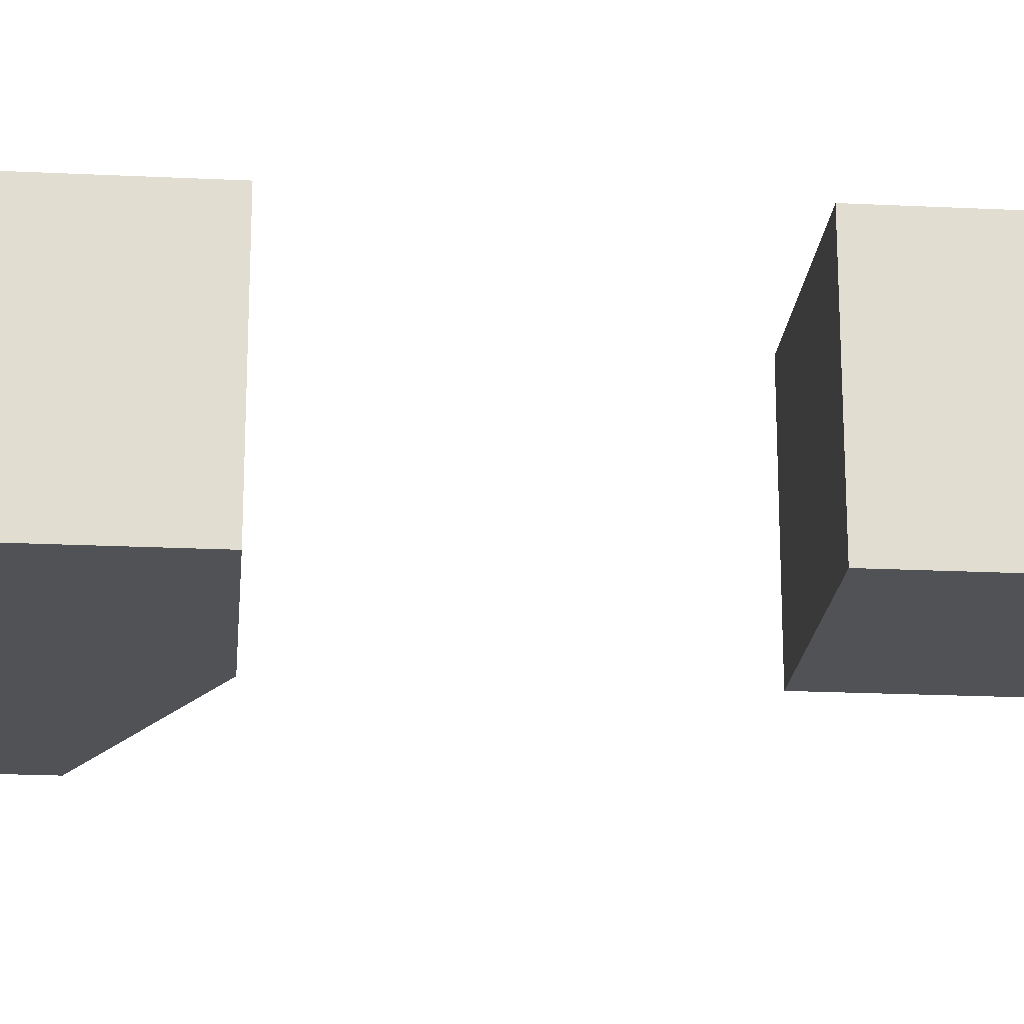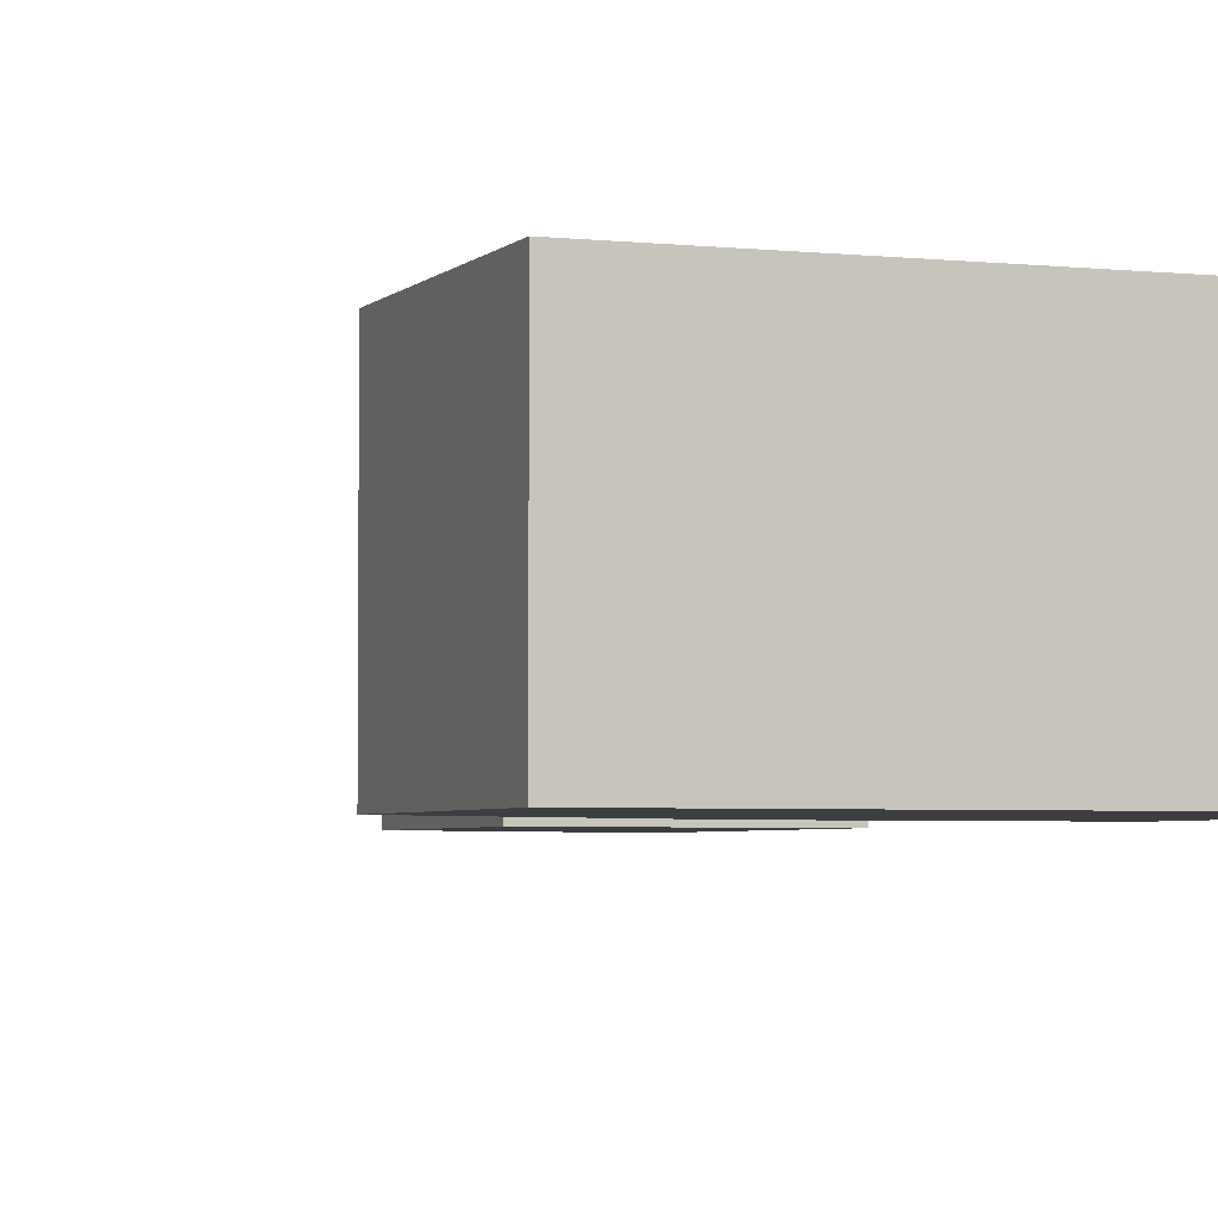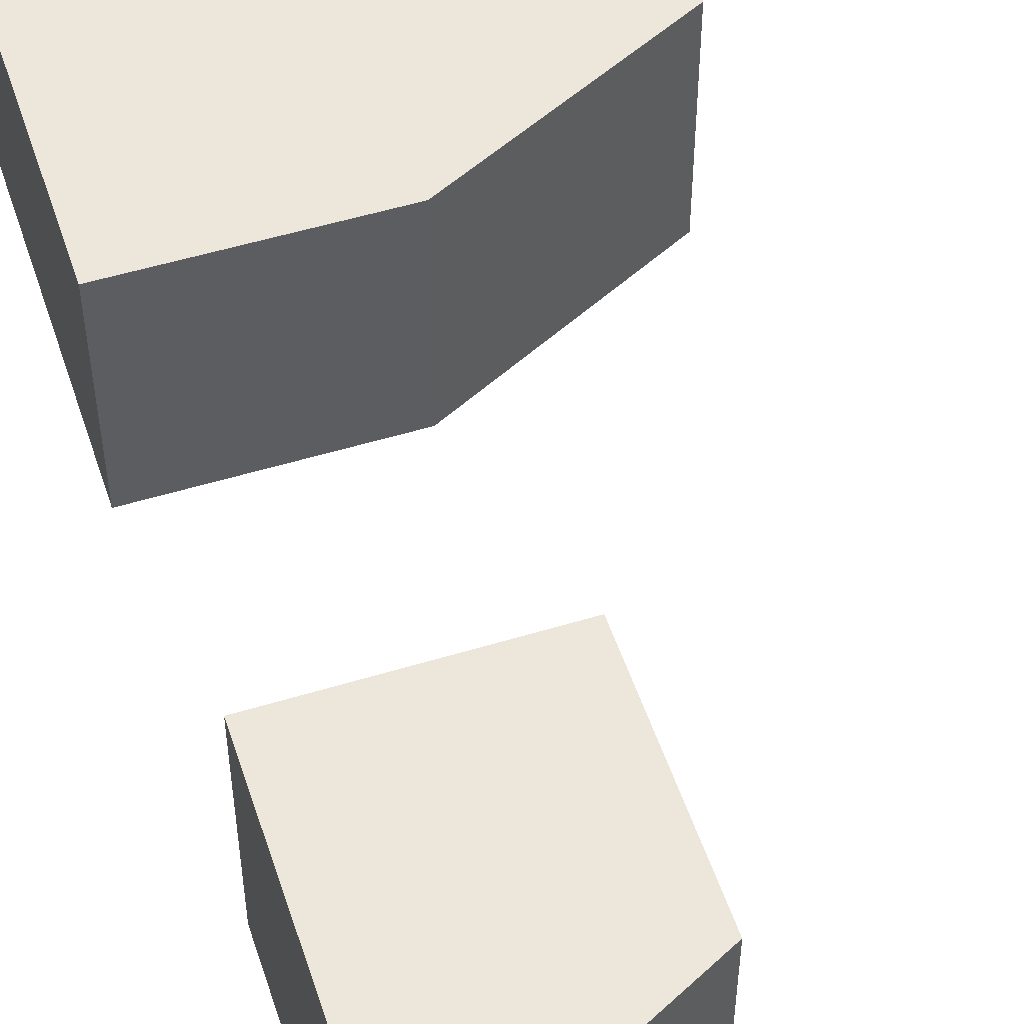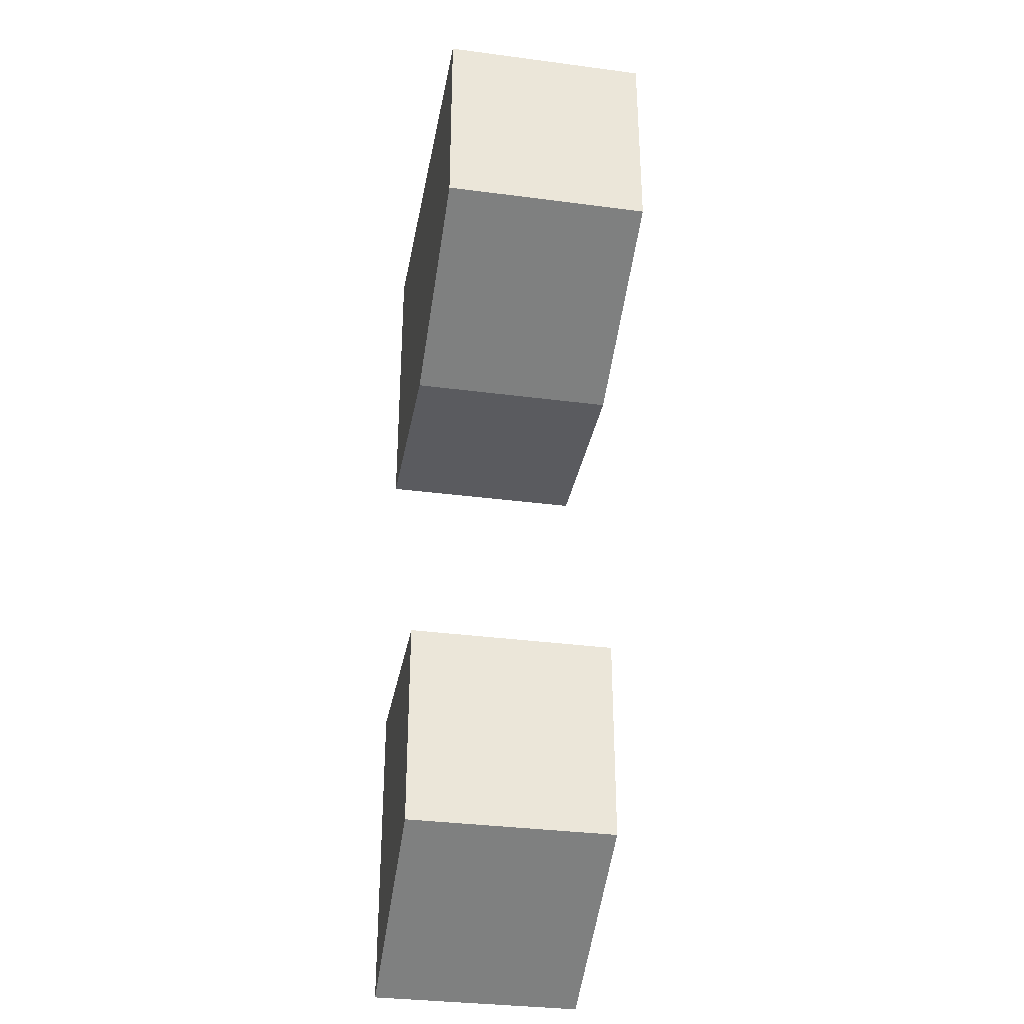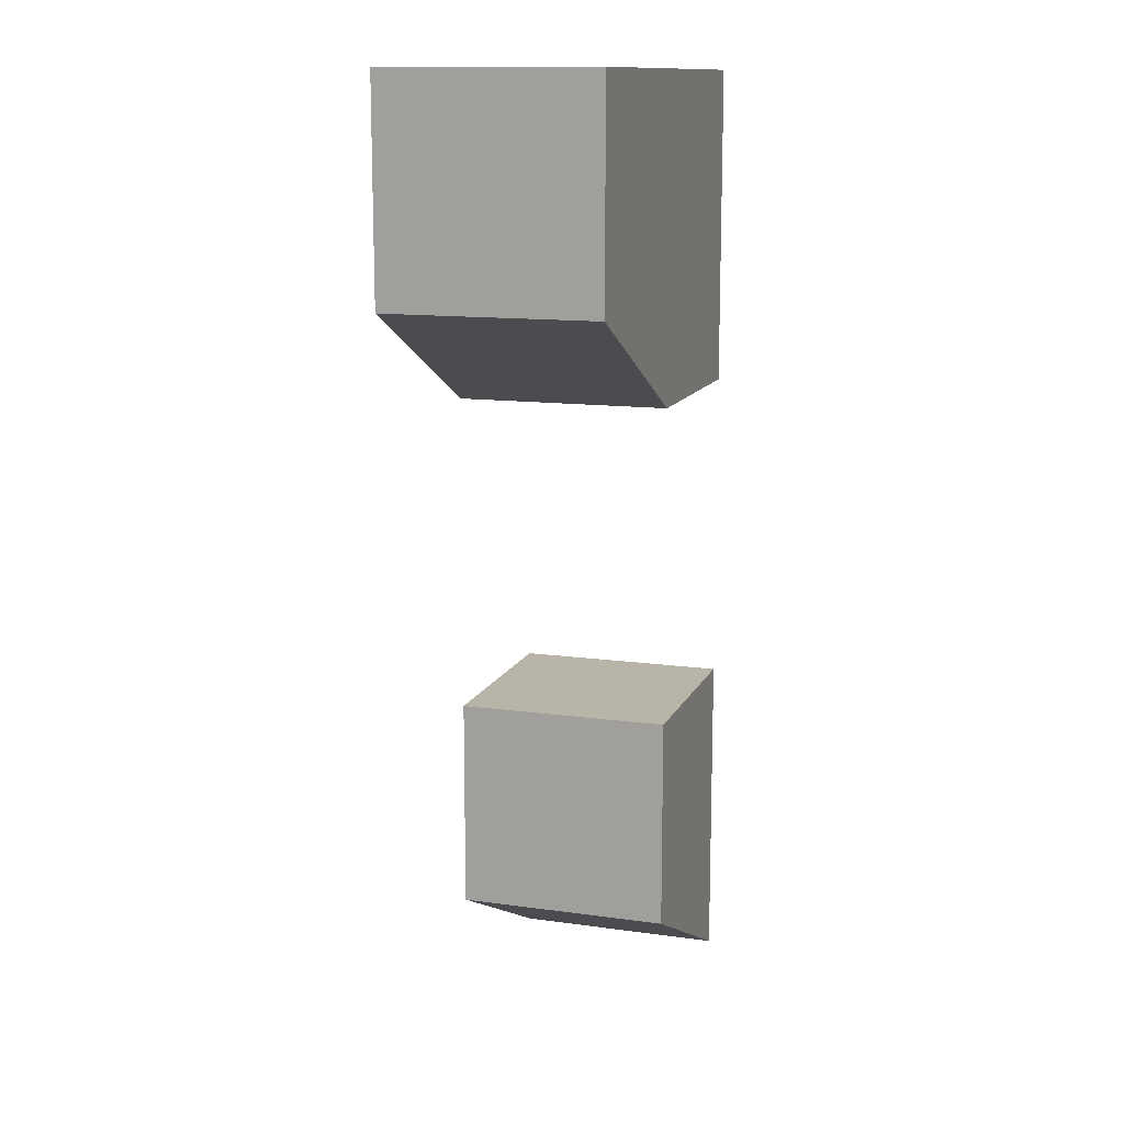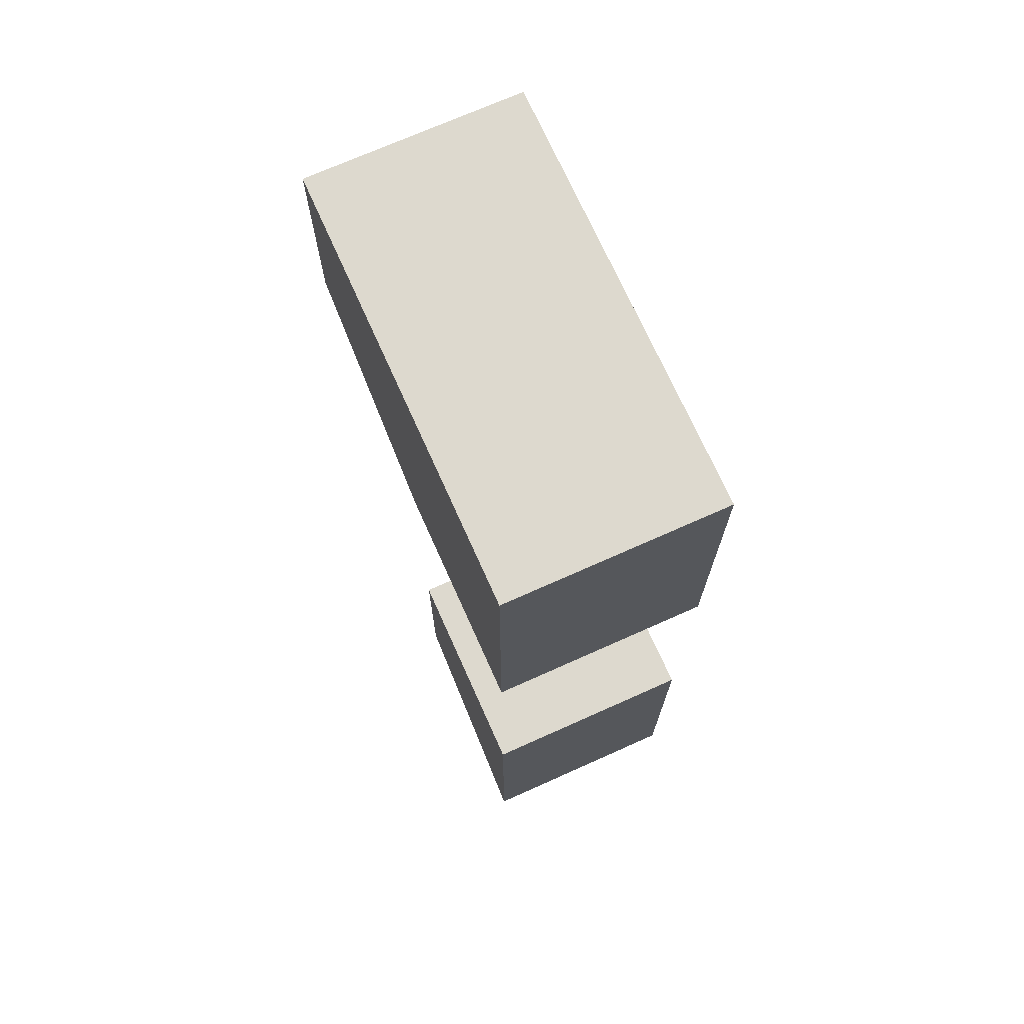
<metadata>
{"format":"obj","ext":"obj","renderer":"f3d","projection":"perspective","resolution":1024,"background":"white","views":[{"elev":-20.7,"azim":85.0,"up":"+Y"},{"elev":-3.6,"azim":-20.7,"up":"+Y"},{"elev":52.4,"azim":161.8,"up":"+Y"},{"elev":-33.4,"azim":-100.2,"up":"+Z"},{"elev":13.0,"azim":-72.3,"up":"+Z"},{"elev":71.8,"azim":65.9,"up":"+Z"}]}
</metadata>
<code>
o Cube
v -1 -1 1
v -1 1 1
v -1 -1 -1
v -1 1 -1
v 1 -1 1
v 1 1 1
v 1 -1 -2
v 1 1 -2
f 2 3 1
f 4 7 3
f 8 5 7
f 6 1 5
f 3 5 1
f 4 6 8
f 2 4 3
f 4 8 7
f 8 6 5
f 6 2 1
f 3 7 5
f 4 2 6
o Cube.001
v -3 -1 7
v -3 1 7
v -3 -1 5
v -3 1 5
v -1 -1 7
v -1 1 7
v -1 -1 4
v -1 1 4
v 1 -1 7
v 1 1 7
v 1 -1 4
v 1 1 4
f 10 11 9
f 12 15 11
f 14 20 16
f 14 9 13
f 11 13 9
f 12 14 16
f 20 17 19
f 16 19 15
f 13 18 14
f 15 17 13
f 10 12 11
f 12 16 15
f 14 18 20
f 14 10 9
f 11 15 13
f 12 10 14
f 20 18 17
f 16 20 19
f 13 17 18
f 15 19 17

</code>
